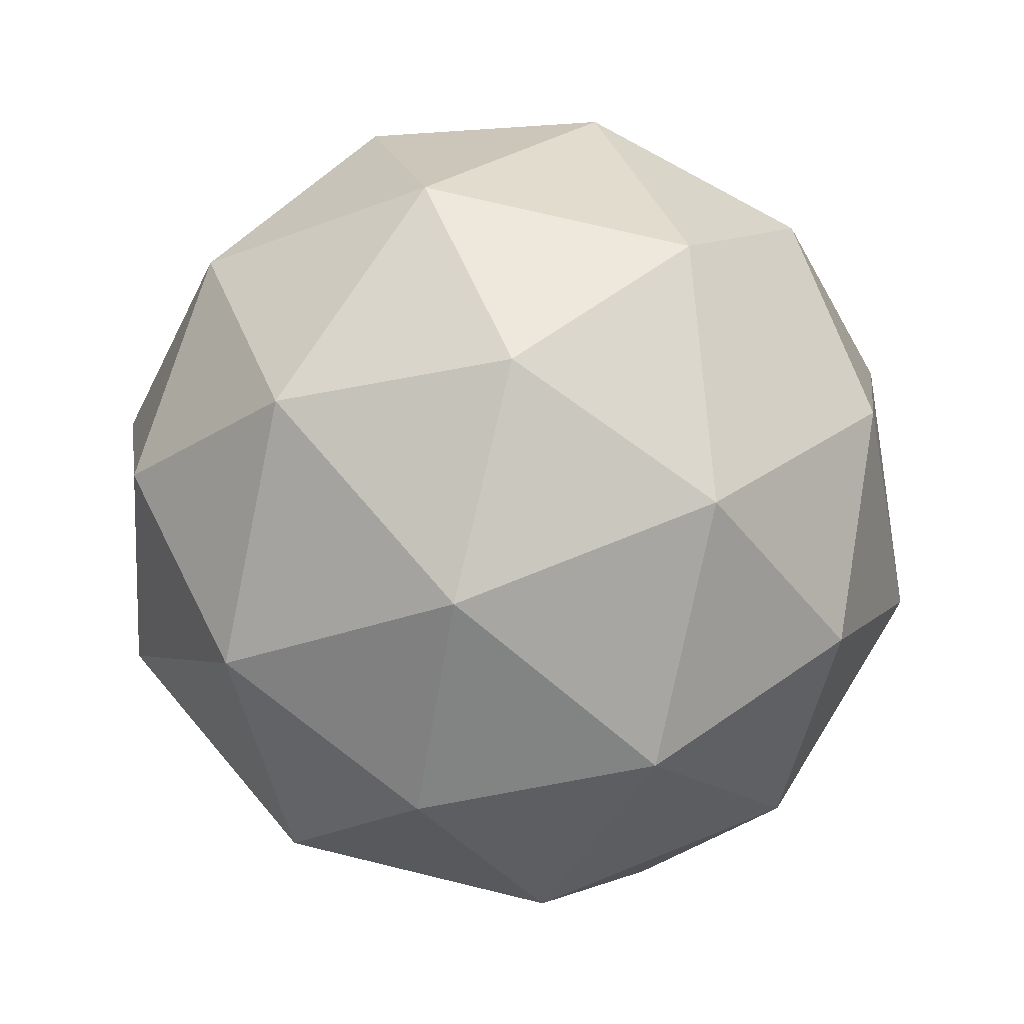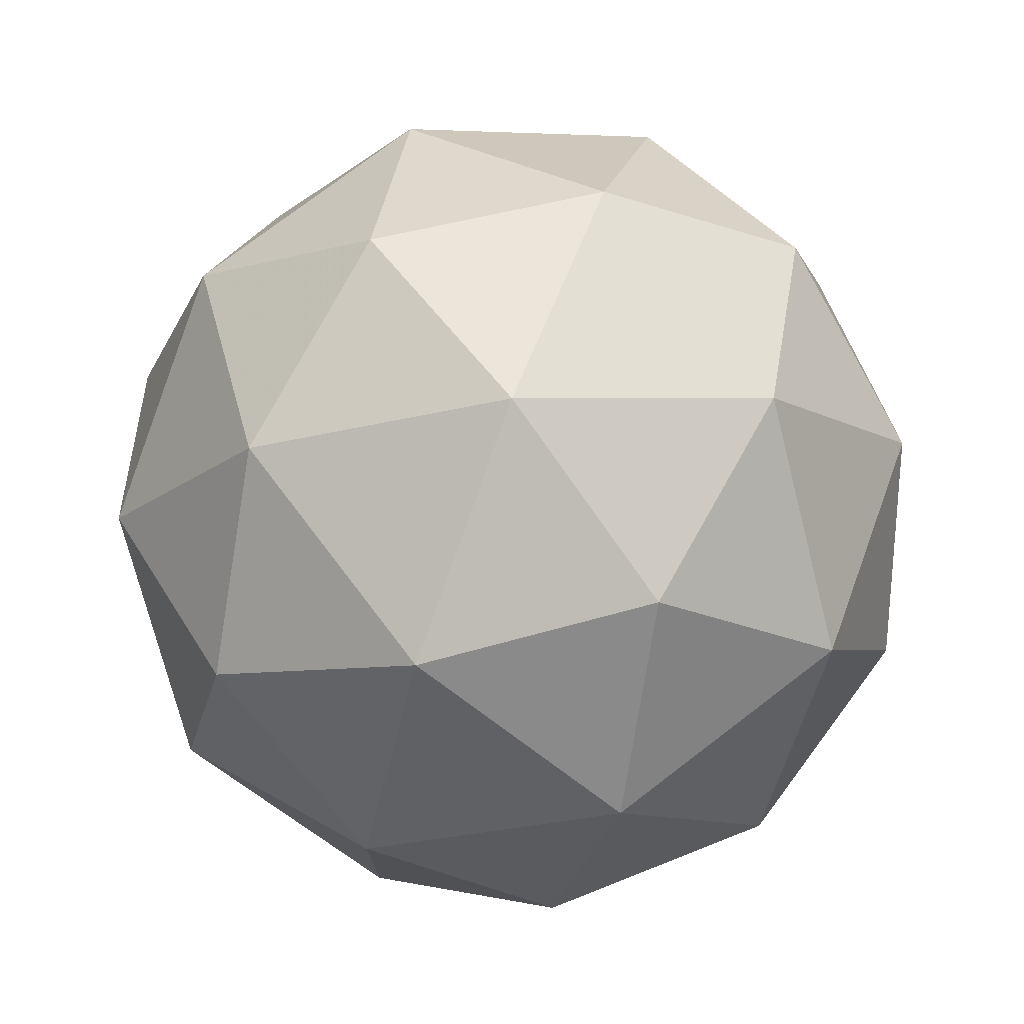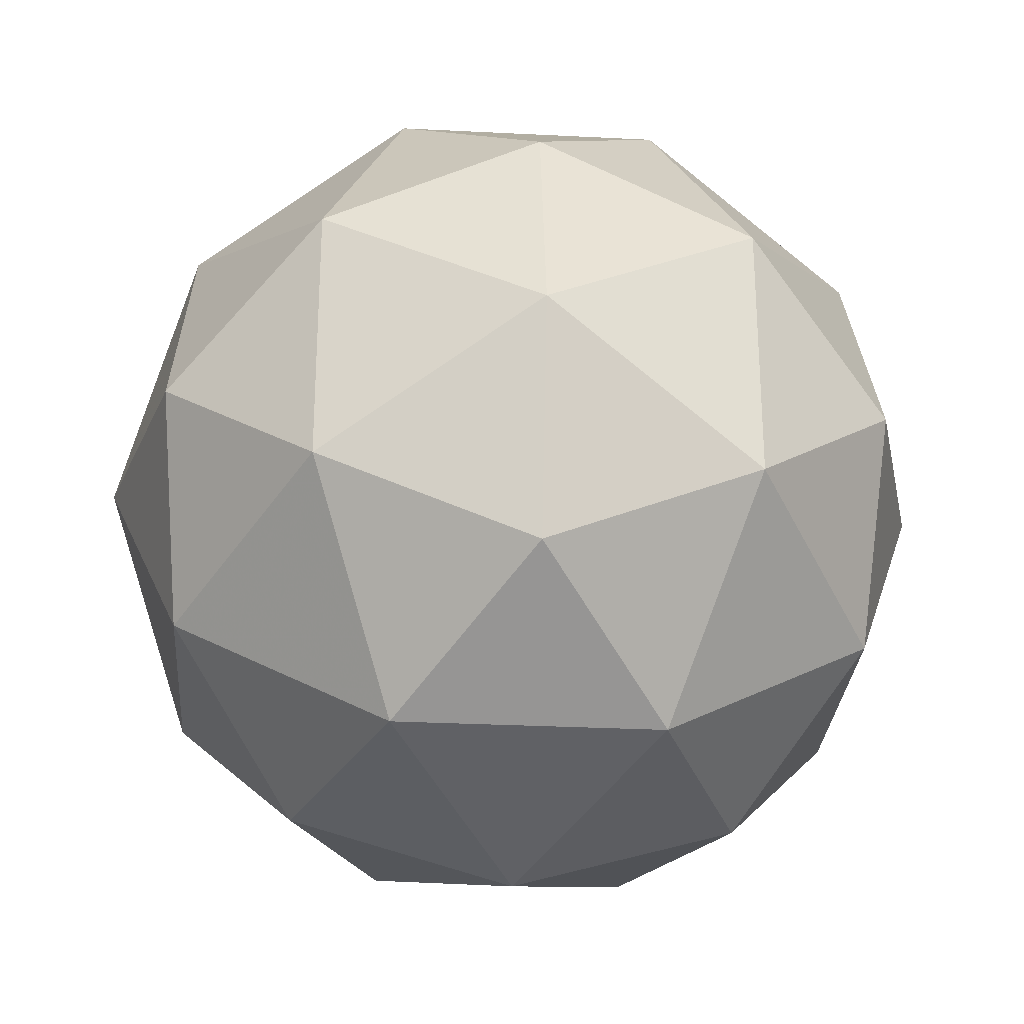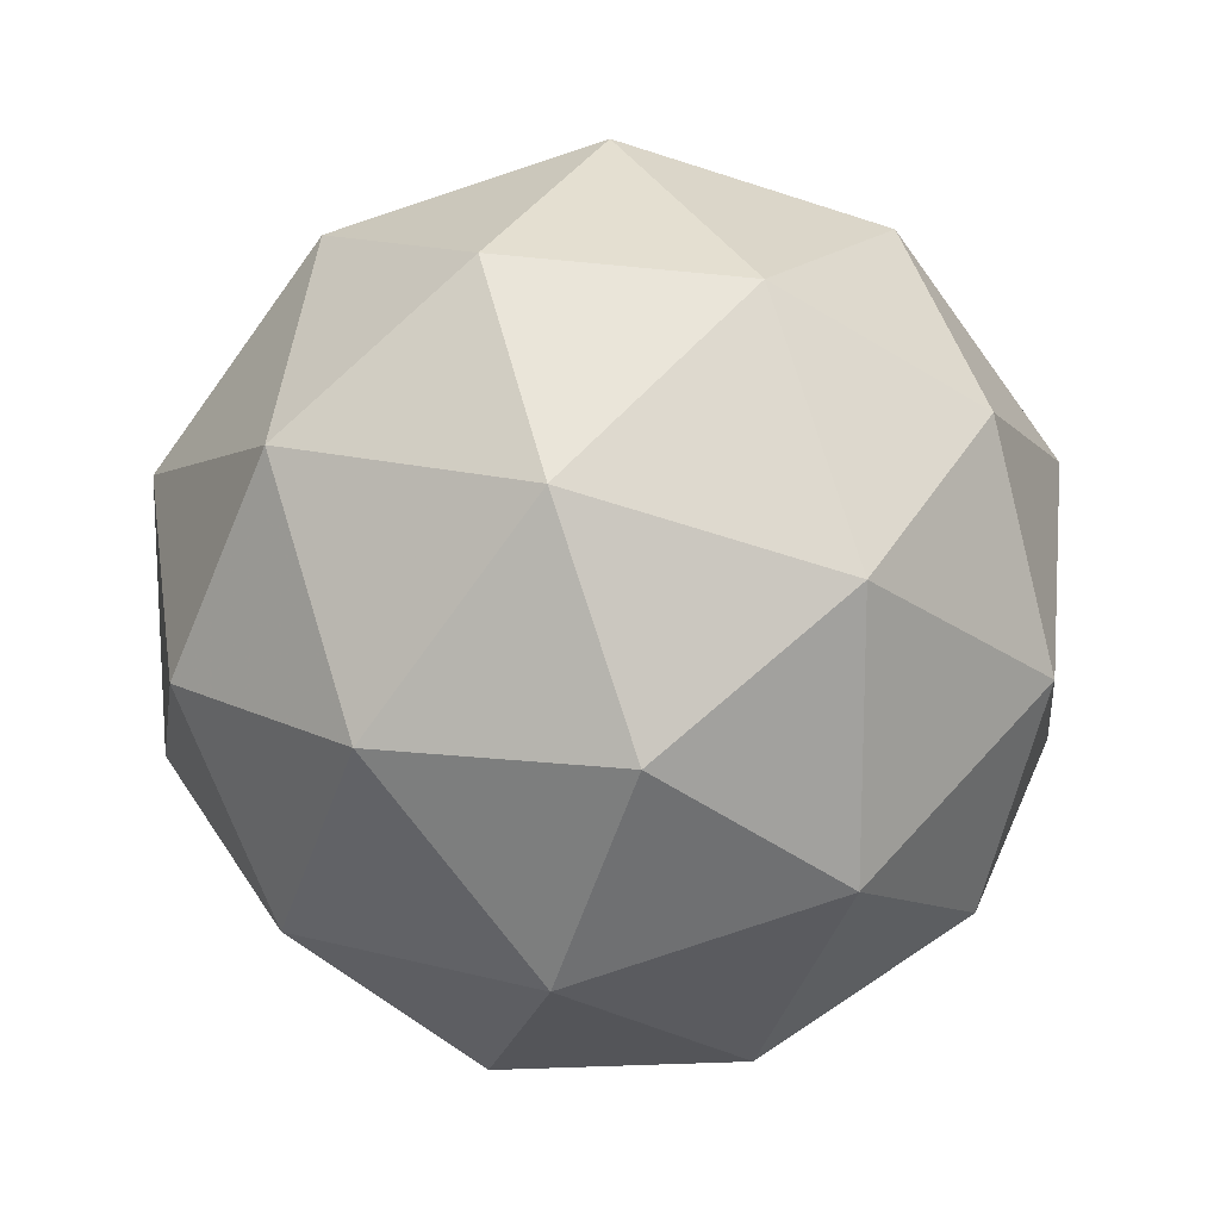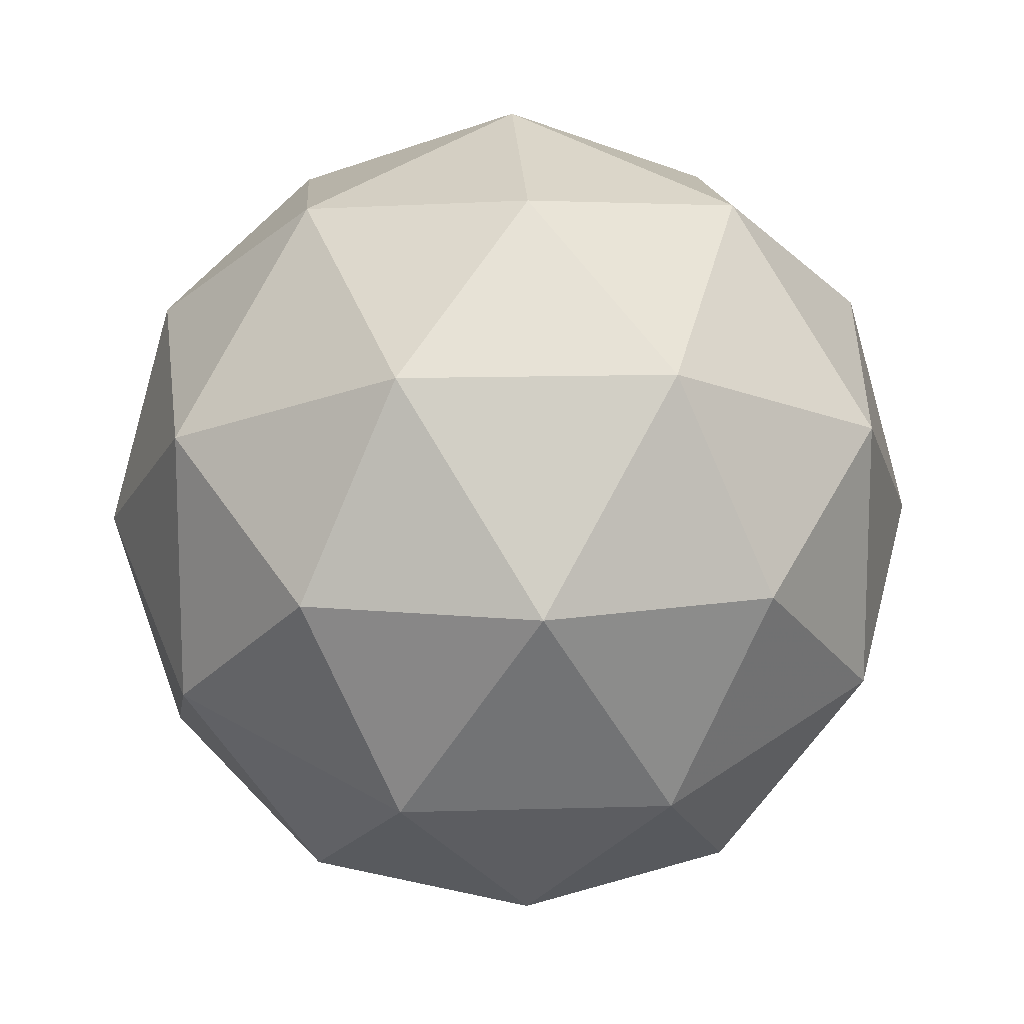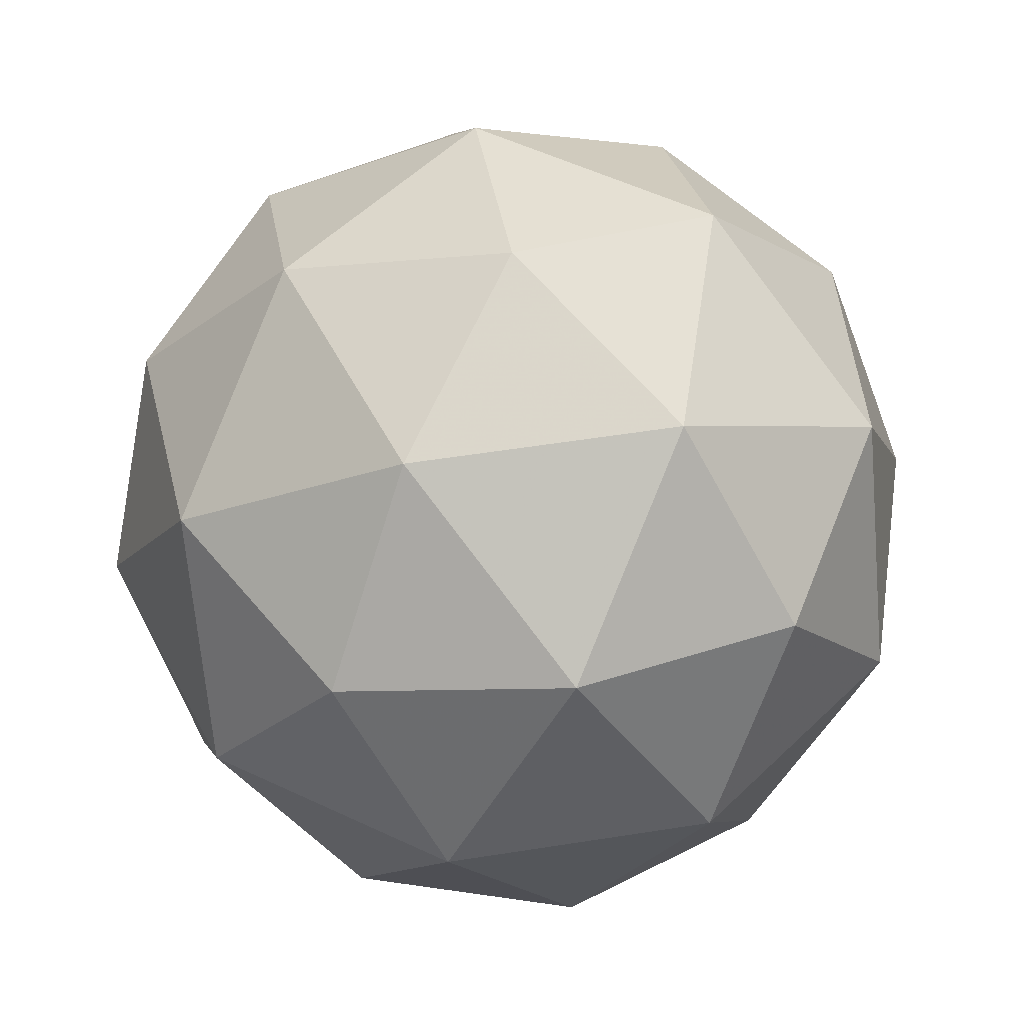
<metadata>
{"format":"obj","ext":"obj","renderer":"f3d","projection":"perspective","resolution":1024,"background":"white","views":[{"elev":70.6,"azim":103.8,"up":"+Y"},{"elev":75.8,"azim":-69.1,"up":"+Z"},{"elev":-28.5,"azim":-126.1,"up":"+Z"},{"elev":16.9,"azim":176.7,"up":"+Z"},{"elev":13.6,"azim":144.4,"up":"+Z"},{"elev":54.9,"azim":44.5,"up":"+Y"}]}
</metadata>
<code>
g SAADR-i6-g109-s998
v -4059 -4161 6341
v -3970 -4130 6406
v -4093 -4130 6446
v -3907 -4045 6451
v -3881 -4062 6341
v -4170 -4130 6341
v -4093 -4130 6236
v -3970 -4130 6276
v -3860 -3951 6406
v -4117 -4045 6519
v -4004 -4062 6511
v -4059 -3951 6551
v -4247 -4045 6341
v -4204 -4062 6446
v -4259 -3951 6406
v -4117 -4045 6162
v -4204 -4062 6236
v -4183 -3951 6171
v -3907 -4045 6230
v -4004 -4062 6171
v -3936 -3951 6171
v -3936 -3951 6511
v -4183 -3951 6511
v -4259 -3951 6276
v -4059 -3951 6131
v -3860 -3951 6276
v -4001 -3857 6519
v -3915 -3841 6446
v -4025 -3773 6446
v -4211 -3857 6451
v -4115 -3841 6511
v -4149 -3773 6406
v -4211 -3857 6230
v -4238 -3841 6341
v -4149 -3773 6276
v -4001 -3857 6162
v -4115 -3841 6171
v -4025 -3773 6236
v -3871 -3857 6341
v -3915 -3841 6236
v -3949 -3773 6341
v -4059 -3741 6341
f 1 2 3
f 4 2 5
f 1 3 6
f 1 6 7
f 1 7 8
f 4 5 9
f 10 11 12
f 13 14 15
f 16 17 18
f 19 20 21
f 4 9 22
f 10 12 23
f 13 15 24
f 16 18 25
f 19 21 26
f 27 28 29
f 30 31 32
f 33 34 35
f 36 37 38
f 39 40 41
f 41 38 42
f 41 40 38
f 40 36 38
f 38 35 42
f 38 37 35
f 37 33 35
f 35 32 42
f 35 34 32
f 34 30 32
f 32 29 42
f 32 31 29
f 31 27 29
f 29 41 42
f 29 28 41
f 28 39 41
f 26 40 39
f 26 21 40
f 21 36 40
f 25 37 36
f 25 18 37
f 18 33 37
f 24 34 33
f 24 15 34
f 15 30 34
f 23 31 30
f 23 12 31
f 12 27 31
f 22 28 27
f 22 9 28
f 9 39 28
f 21 25 36
f 21 20 25
f 20 16 25
f 18 24 33
f 18 17 24
f 17 13 24
f 15 23 30
f 15 14 23
f 14 10 23
f 12 22 27
f 12 11 22
f 11 4 22
f 9 26 39
f 9 5 26
f 5 19 26
f 8 20 19
f 8 7 20
f 7 16 20
f 7 17 16
f 7 6 17
f 6 13 17
f 6 14 13
f 6 3 14
f 3 10 14
f 5 8 19
f 5 2 8
f 2 1 8
f 3 11 10
f 3 2 11
f 2 4 11
f 2 4 11

</code>
